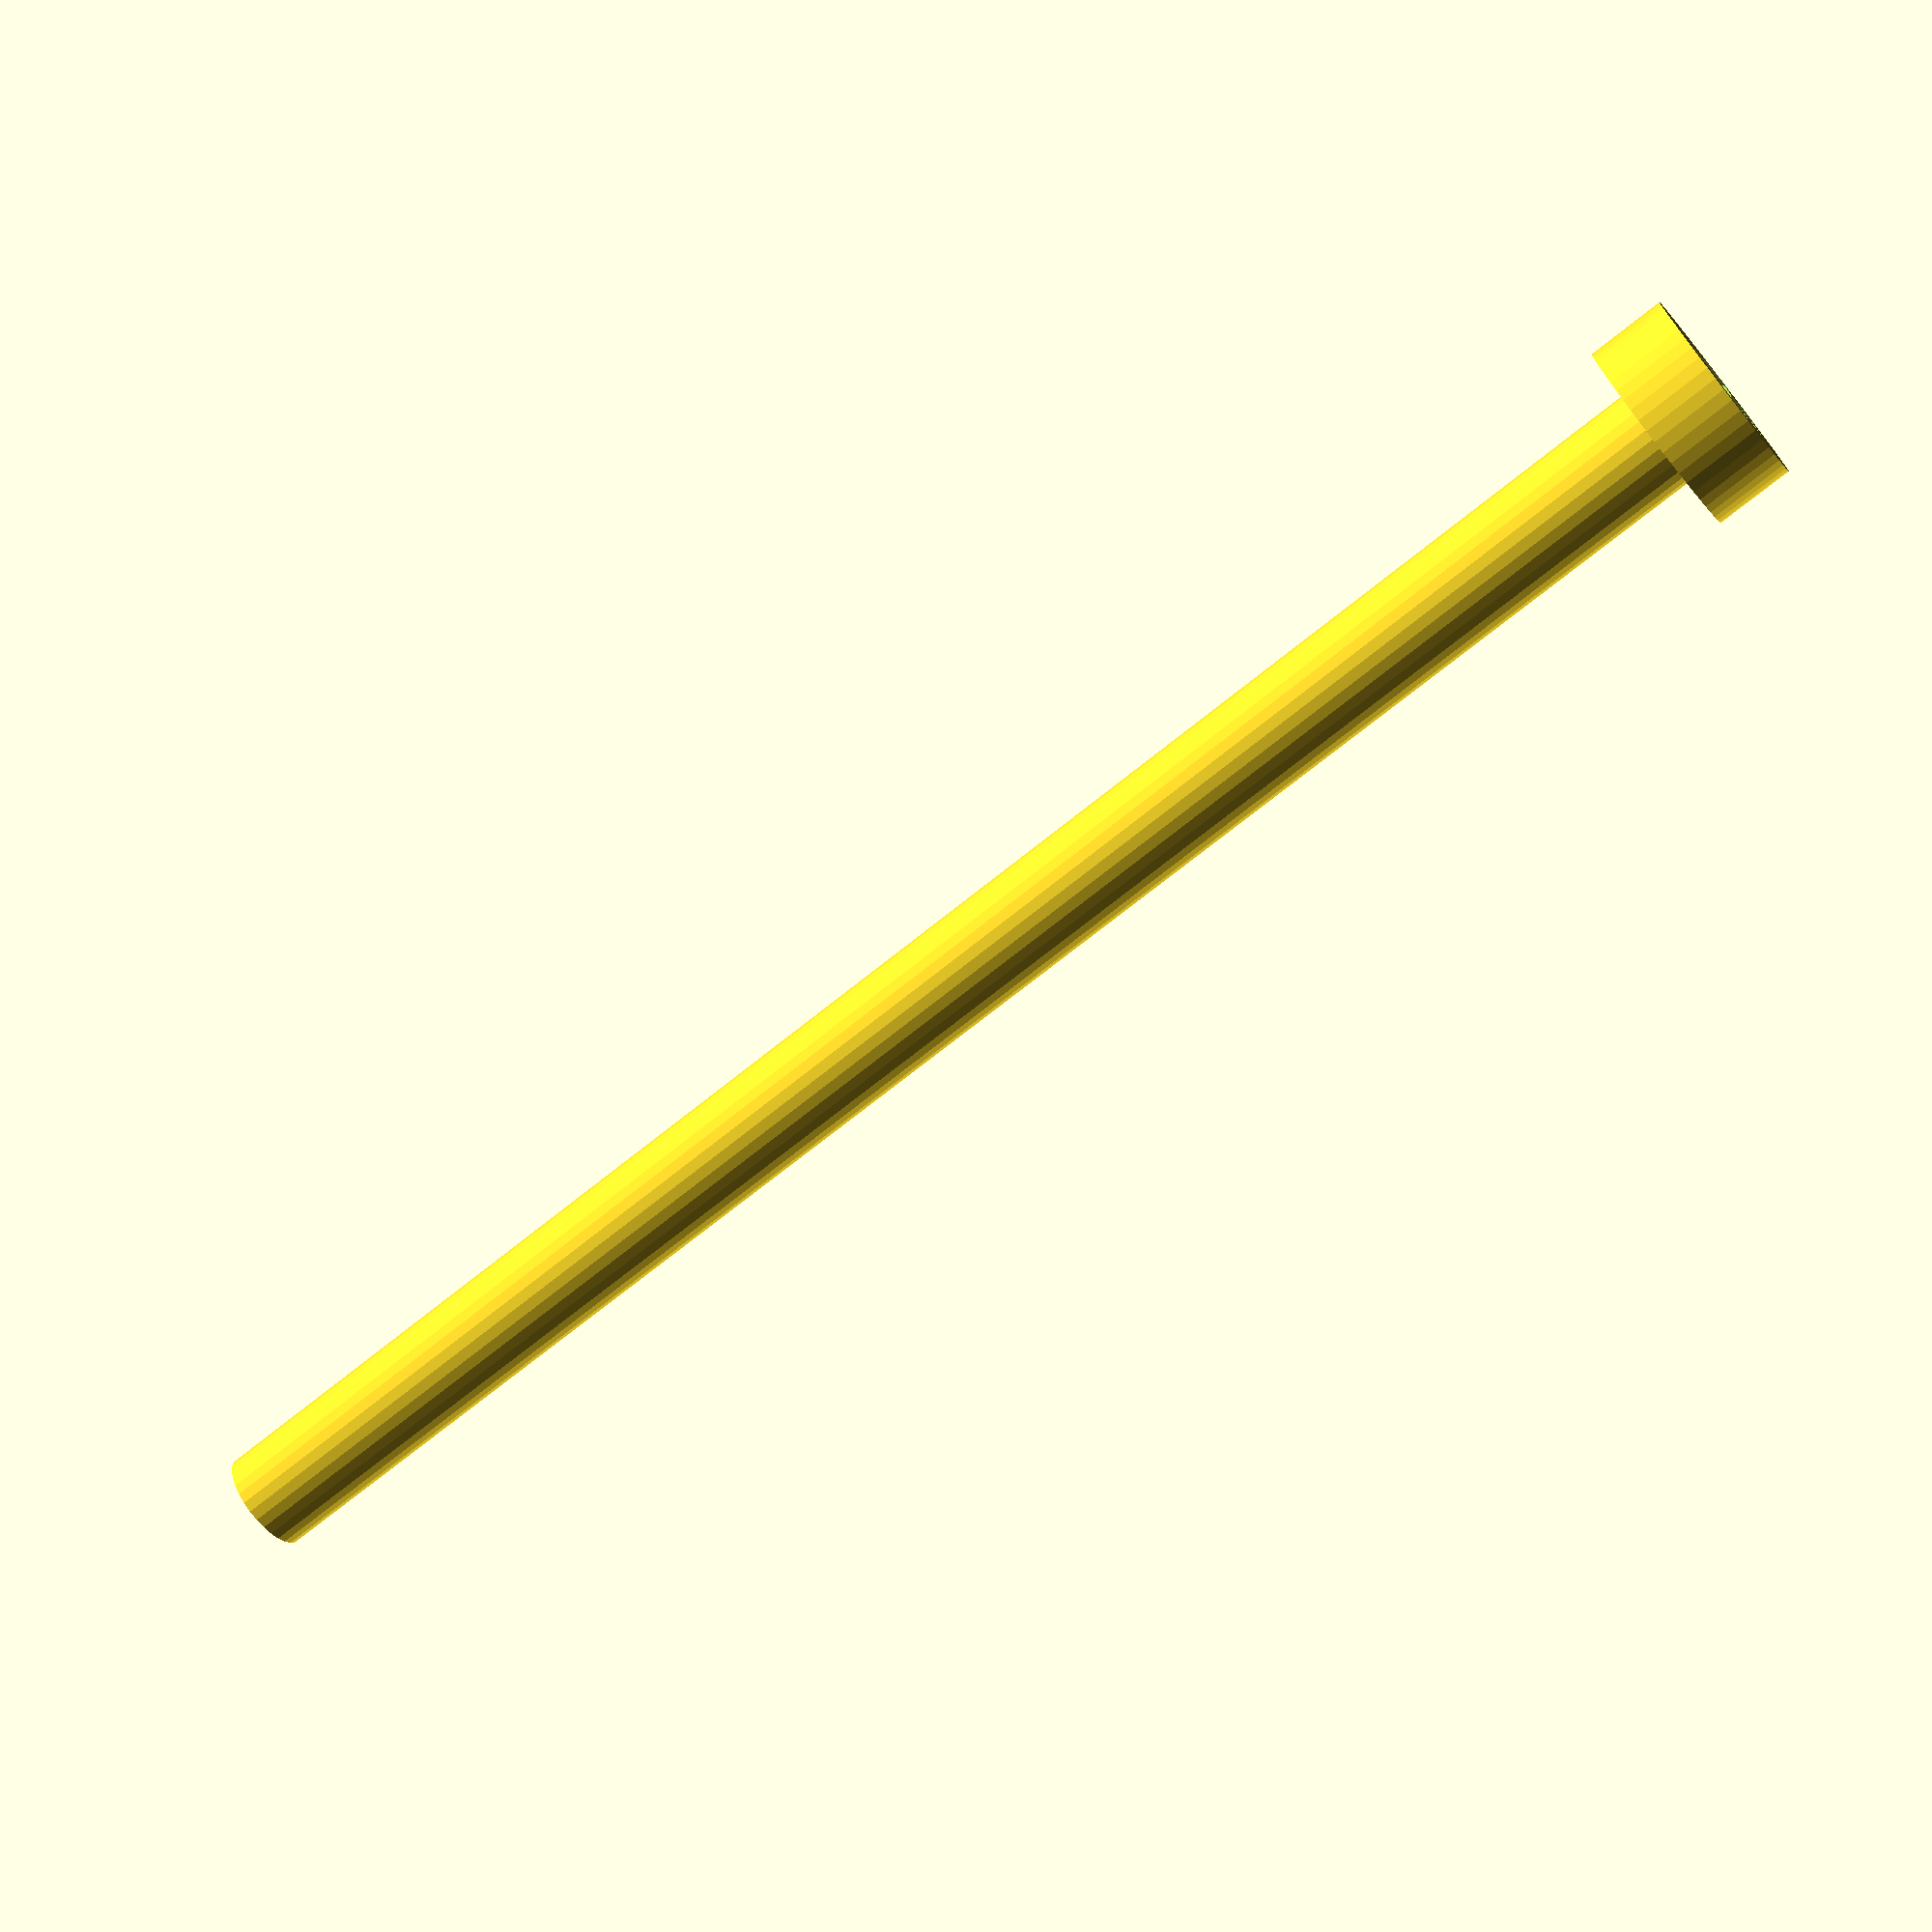
<openscad>
X = 0;
Y = 1;
Z = 2;


len = 29;
diam = 1.7;

head_diam = 3.3;
head_th = 1.3;

extra = 5;

cross_size = [1.8, 0.7, extra];

module cross()
{
  cube(cross_size, center = true);

  rotate([0,0,90])
    cube(cross_size, center = true);
}

module head()
{

  difference() {
    cylinder(r=head_diam/2, h = head_th, center = true, $fn=50);
    
    translate([0,0, cross_size[Z]/2])
      cross();
 }     

}


cylinder(r=diam/2, h = len, center = true, $fn=30);
translate([0,0,head_th/2 + len/2 -0.1])
head();

</openscad>
<views>
elev=70.7 azim=262.6 roll=309.0 proj=p view=solid
</views>
